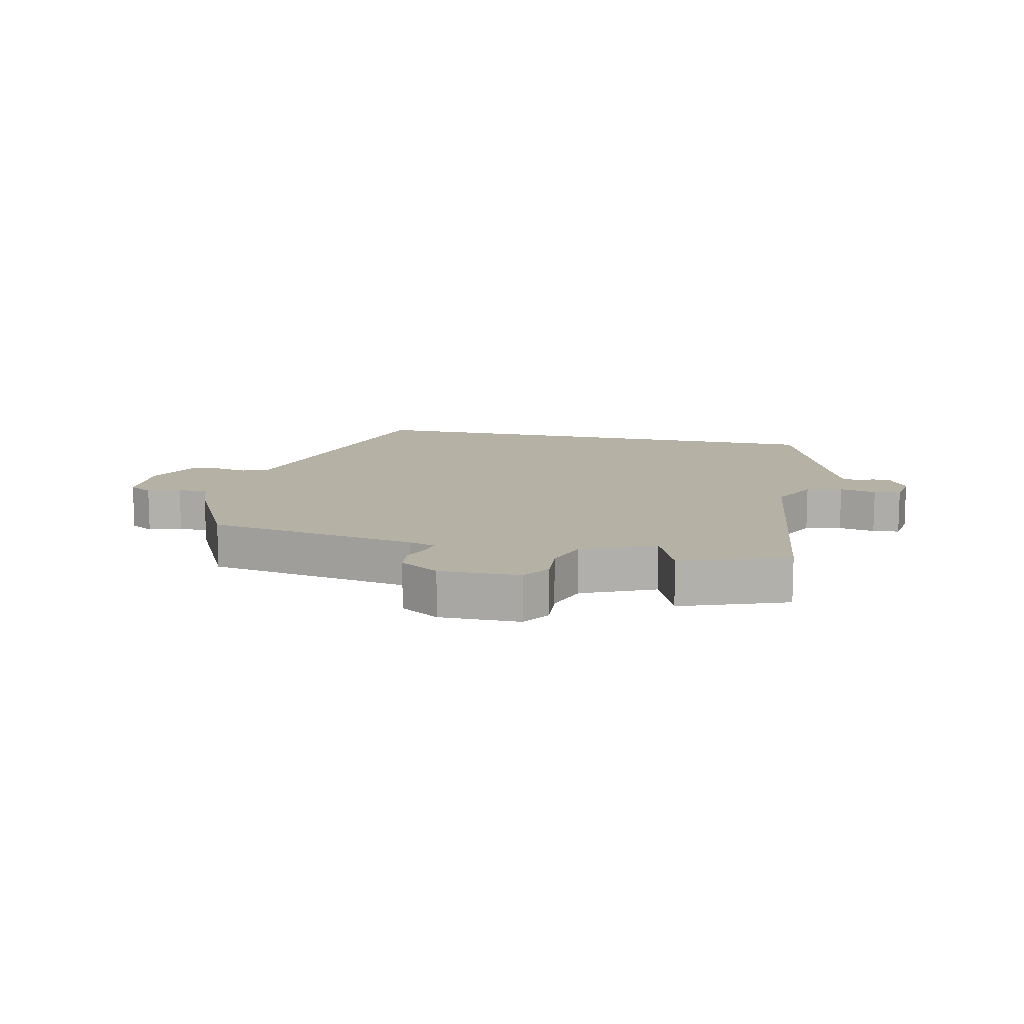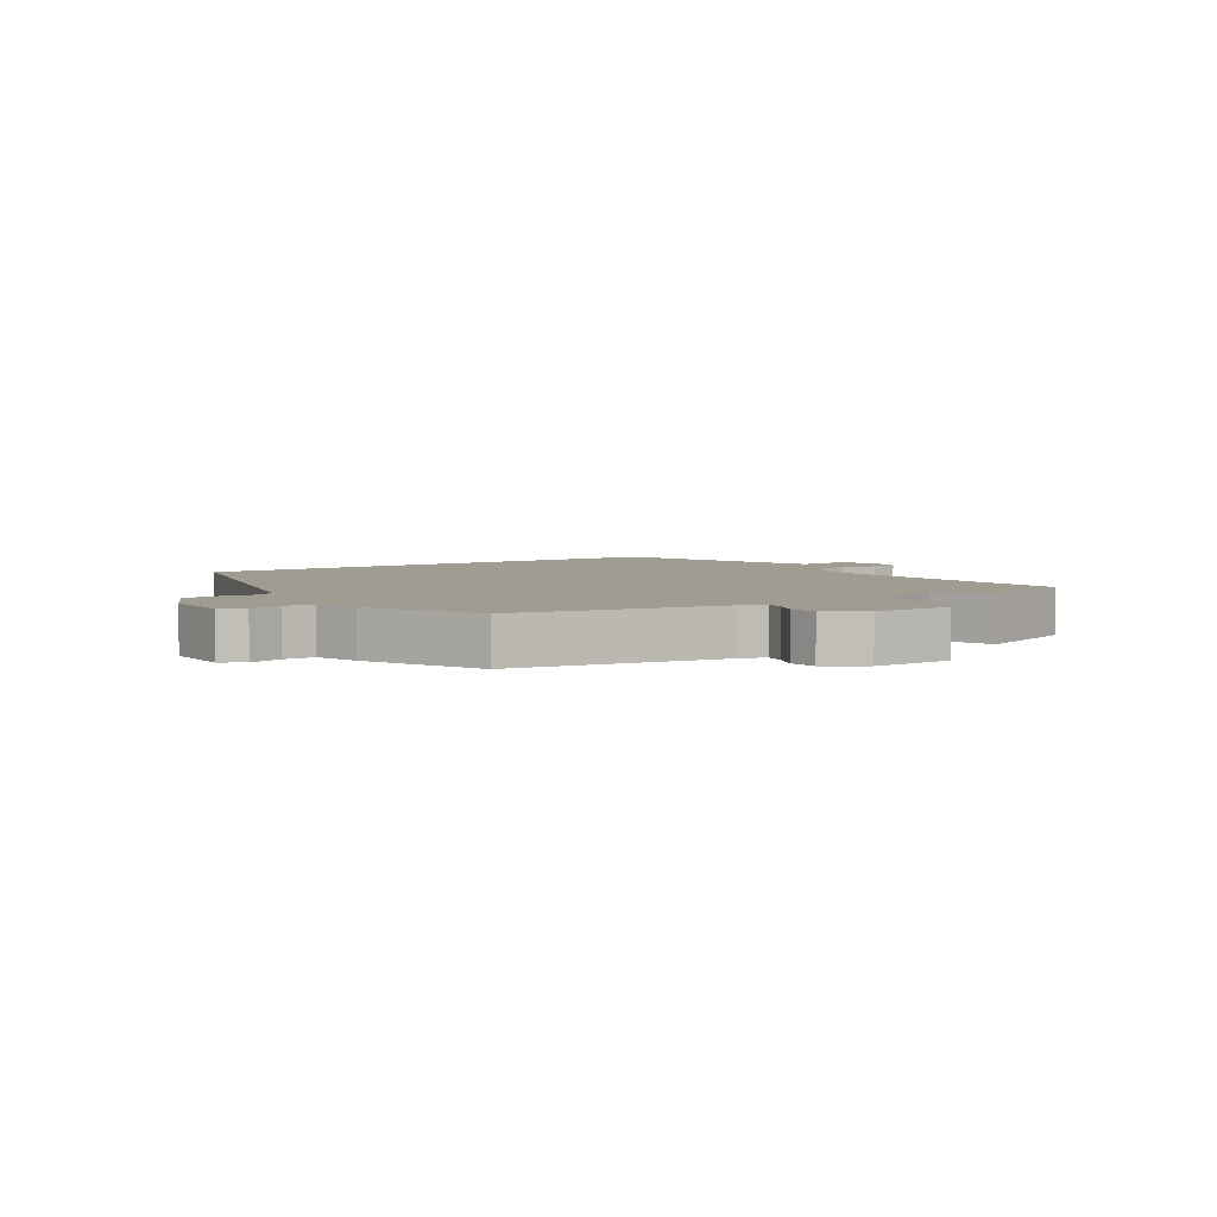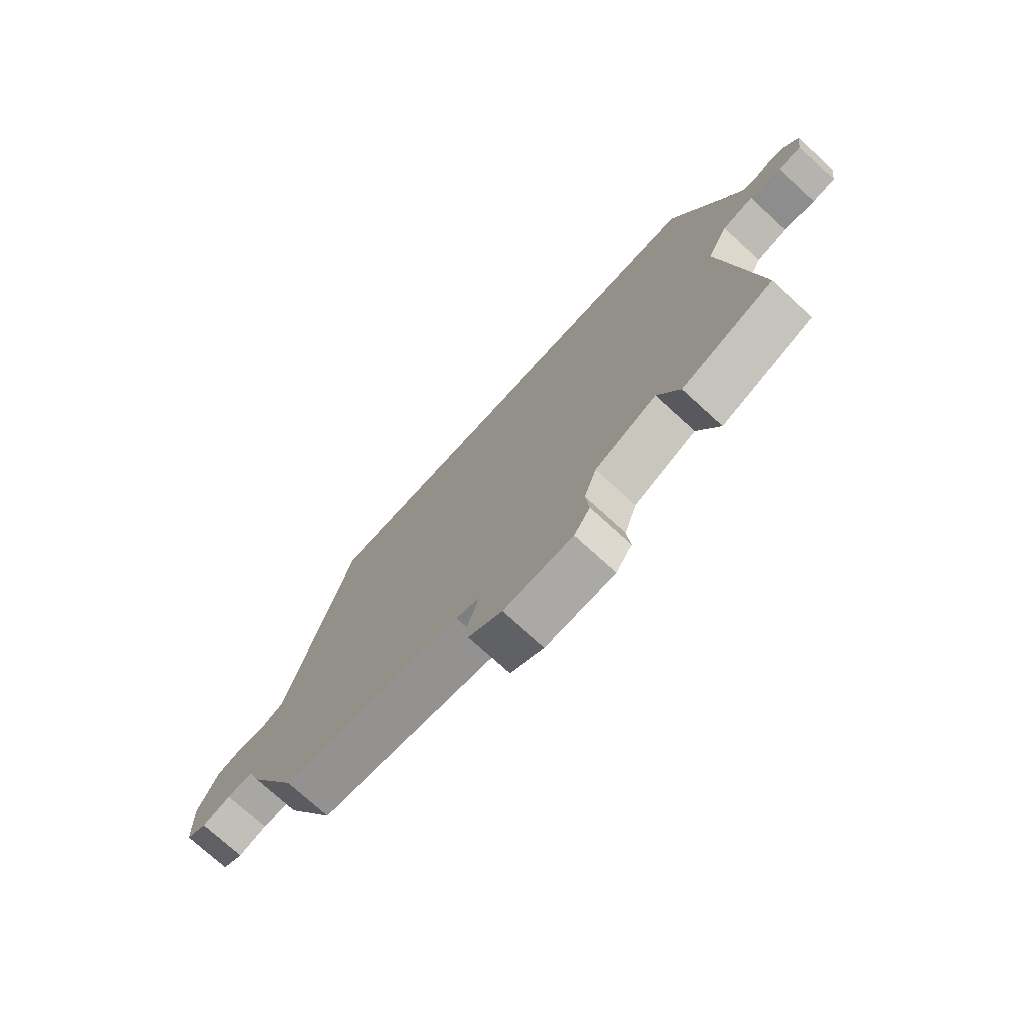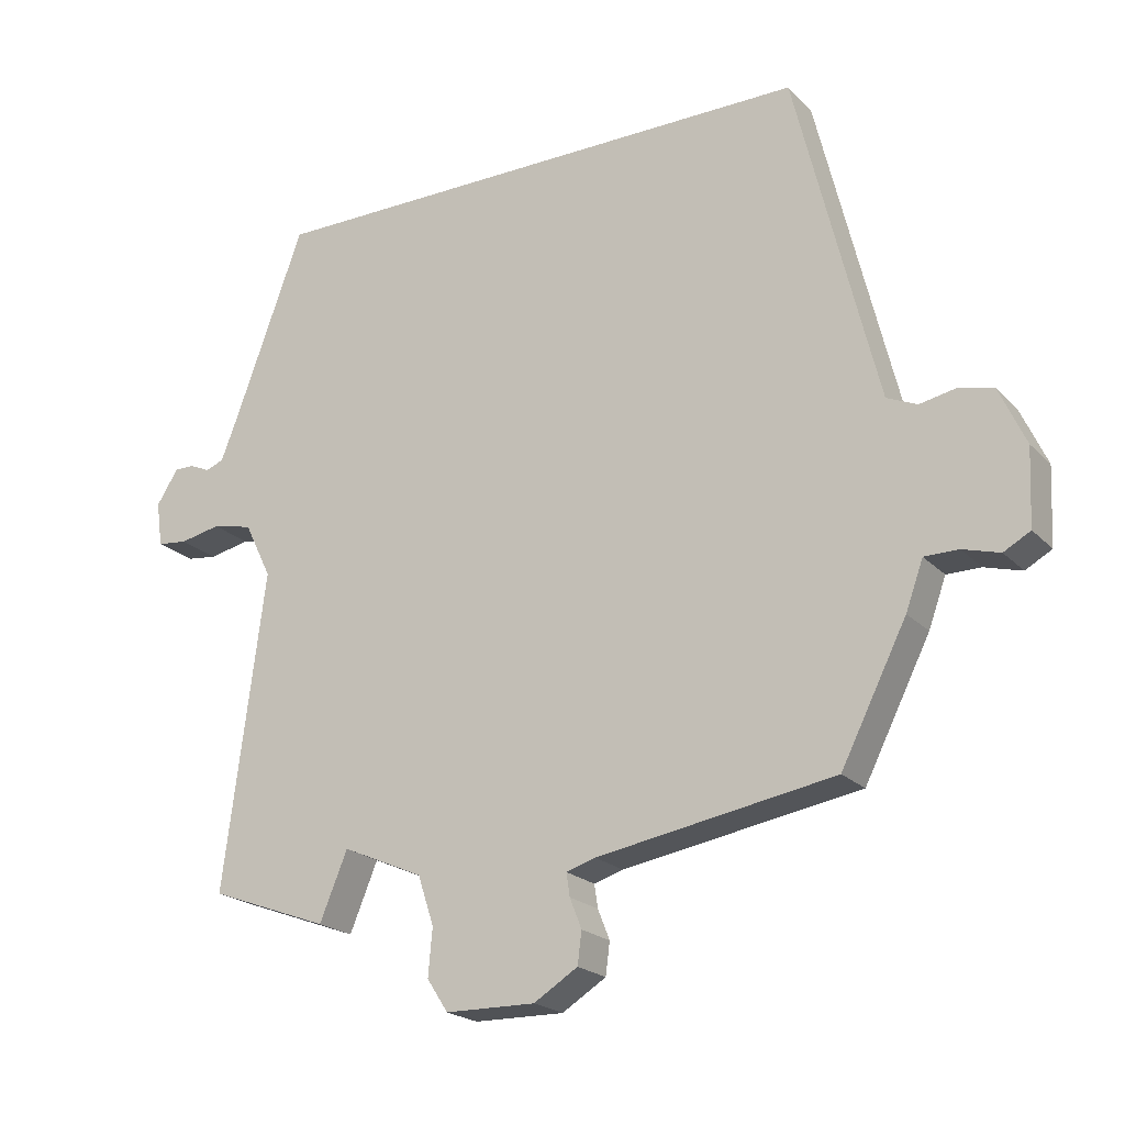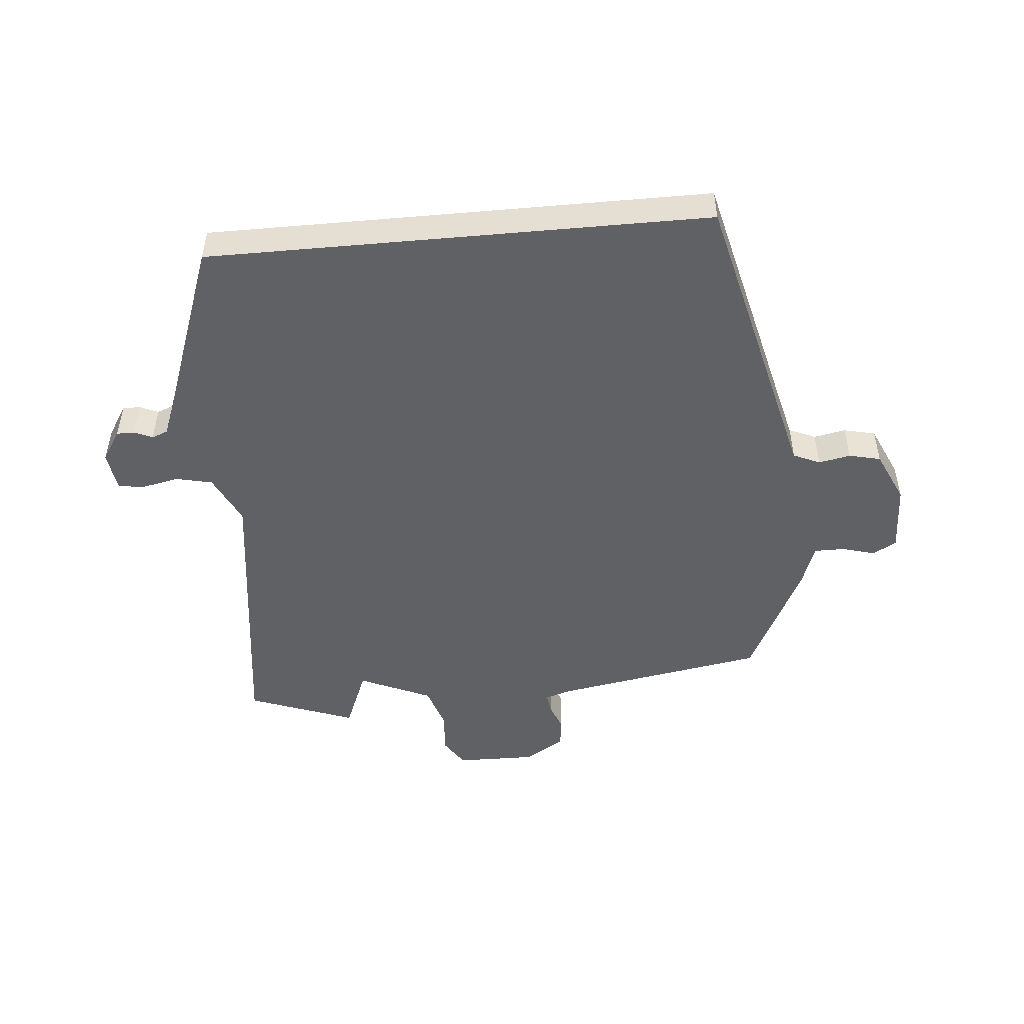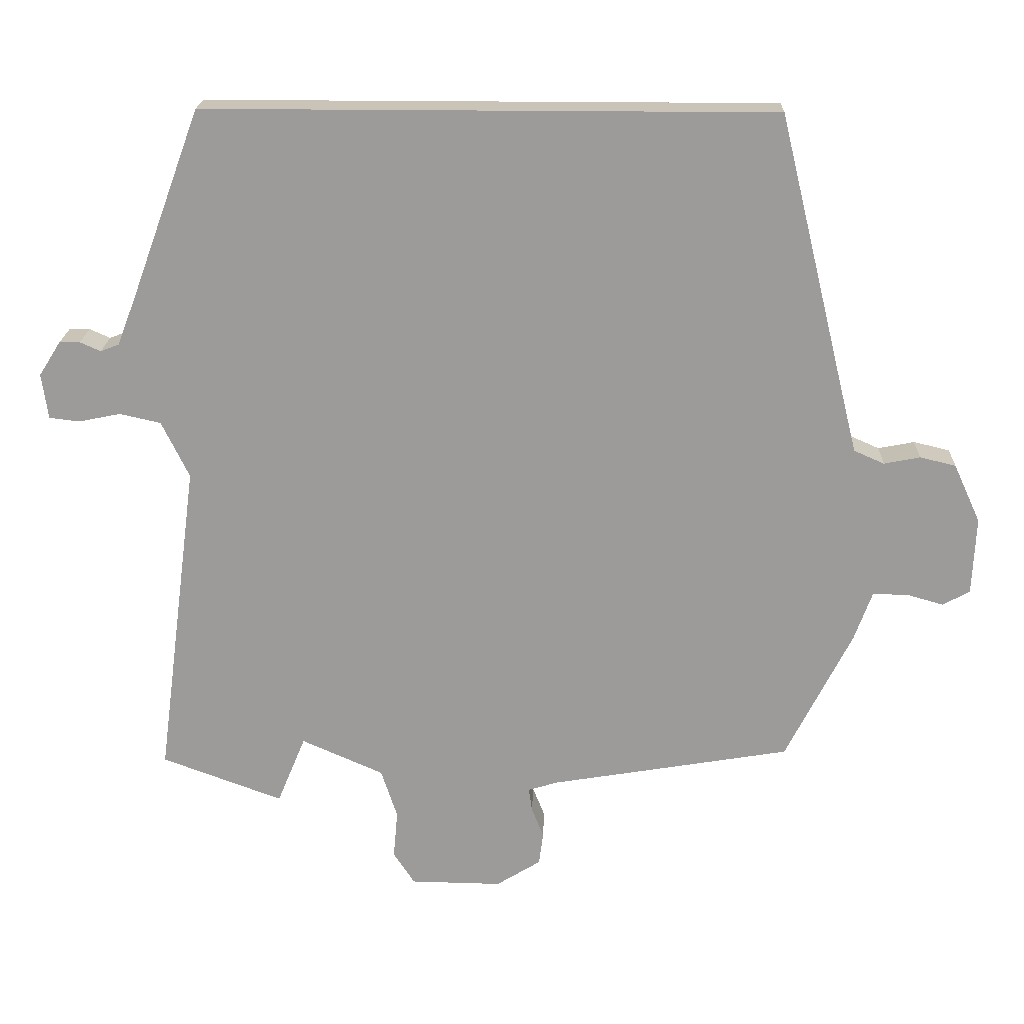
<metadata>
{"format":"obj","ext":"obj","renderer":"f3d","projection":"perspective","resolution":1024,"background":"white","views":[{"elev":11.9,"azim":-167.3,"up":"+Y"},{"elev":4.5,"azim":147.4,"up":"+Y"},{"elev":-74.6,"azim":-132.4,"up":"+Z"},{"elev":-21.1,"azim":30.8,"up":"+Z"},{"elev":-49.6,"azim":5.2,"up":"+Y"},{"elev":19.9,"azim":1.9,"up":"+Z"}]}
</metadata>
<code>
v 0.356 0.07 0.5
v 0.45 0.07 0.114
v 0.474 0.07 0.017
v 0.517 0.07 -0.002
v 0.568 0.07 0.008
v 0.619 0.07 -0.004
v 0.657 0.07 -0.087
v 0.652 0.07 -0.197
v 0.614 0.07 -0.218
v 0.561 0.07 -0.203
v 0.512 0.07 -0.203
v 0.487 0.07 -0.272
v 0.393 0.07 -0.458
v 0.053 0.07 -0.515
v 0.011 0.07 -0.528
v 0.016 0.07 -0.561
v 0.033 0.07 -0.604
v 0.027 0.07 -0.65
v -0.036 0.07 -0.689
v -0.165 0.07 -0.687
v -0.195 0.07 -0.641
v -0.189 0.07 -0.573
v -0.212 0.07 -0.503
v -0.328 0.07 -0.452
v -0.368 0.07 -0.549
v -0.539 0.07 -0.486
v -0.48 0.07 -0.032
v -0.519 0.07 0.048
v -0.577 0.07 0.061
v -0.636 0.07 0.049
v -0.679 0.07 0.054
v -0.688 0.07 0.118
v -0.657 0.07 0.167
v -0.628 0.07 0.167
v -0.599 0.07 0.154
v -0.573 0.07 0.164
v -0.547 0.07 0.231
v -0.448 0.07 0.5
v 0.356 0 0.5
v 0.45 0 0.114
v 0.474 0 0.017
v 0.517 0 -0.002
v 0.568 0 0.008
v 0.619 0 -0.004
v 0.657 0 -0.087
v 0.652 0 -0.197
v 0.614 0 -0.218
v 0.561 0 -0.203
v 0.512 0 -0.203
v 0.487 0 -0.272
v 0.393 0 -0.458
v 0.053 0 -0.515
v 0.011 0 -0.528
v 0.016 0 -0.561
v 0.033 0 -0.604
v 0.027 0 -0.65
v -0.036 0 -0.689
v -0.165 0 -0.687
v -0.195 0 -0.641
v -0.189 0 -0.573
v -0.212 0 -0.503
v -0.328 0 -0.452
v -0.368 0 -0.549
v -0.539 0 -0.486
v -0.48 0 -0.032
v -0.519 0 0.048
v -0.577 0 0.061
v -0.636 0 0.049
v -0.679 0 0.054
v -0.688 0 0.118
v -0.657 0 0.167
v -0.628 0 0.167
v -0.599 0 0.154
v -0.573 0 0.164
v -0.547 0 0.231
v -0.448 0 0.5
f 37 38 1 2
f 36 37 2 3
f 35 36 3 4
f 32 33 34 35
f 32 35 4
f 29 30 31 32
f 28 29 32 4
f 27 28 4
f 24 25 26 27
f 23 24 27 4
f 22 23 4 5
f 16 17 18 19
f 15 16 19 20
f 11 12 13 14
f 11 14 15
f 7 8 9 10
f 7 10 11
f 6 7 11 15
f 22 5 6 15
f 15 20 21 22
f 40 39 76 75
f 41 40 75 74
f 42 41 74 73
f 73 72 71 70
f 42 73 70
f 70 69 68 67
f 42 70 67 66
f 42 66 65
f 65 64 63 62
f 42 65 62 61
f 43 42 61 60
f 57 56 55 54
f 58 57 54 53
f 52 51 50 49
f 53 52 49
f 48 47 46 45
f 49 48 45
f 53 49 45 44
f 53 44 43 60
f 60 59 58 53
f 1 39 40 2
f 2 40 41 3
f 3 41 42 4
f 4 42 43 5
f 5 43 44 6
f 6 44 45 7
f 7 45 46 8
f 8 46 47 9
f 9 47 48 10
f 10 48 49 11
f 11 49 50 12
f 12 50 51 13
f 13 51 52 14
f 14 52 53 15
f 15 53 54 16
f 16 54 55 17
f 17 55 56 18
f 18 56 57 19
f 19 57 58 20
f 20 58 59 21
f 21 59 60 22
f 22 60 61 23
f 23 61 62 24
f 24 62 63 25
f 25 63 64 26
f 26 64 65 27
f 27 65 66 28
f 28 66 67 29
f 29 67 68 30
f 30 68 69 31
f 31 69 70 32
f 32 70 71 33
f 33 71 72 34
f 34 72 73 35
f 35 73 74 36
f 36 74 75 37
f 37 75 76 38
f 38 76 39 1

</code>
